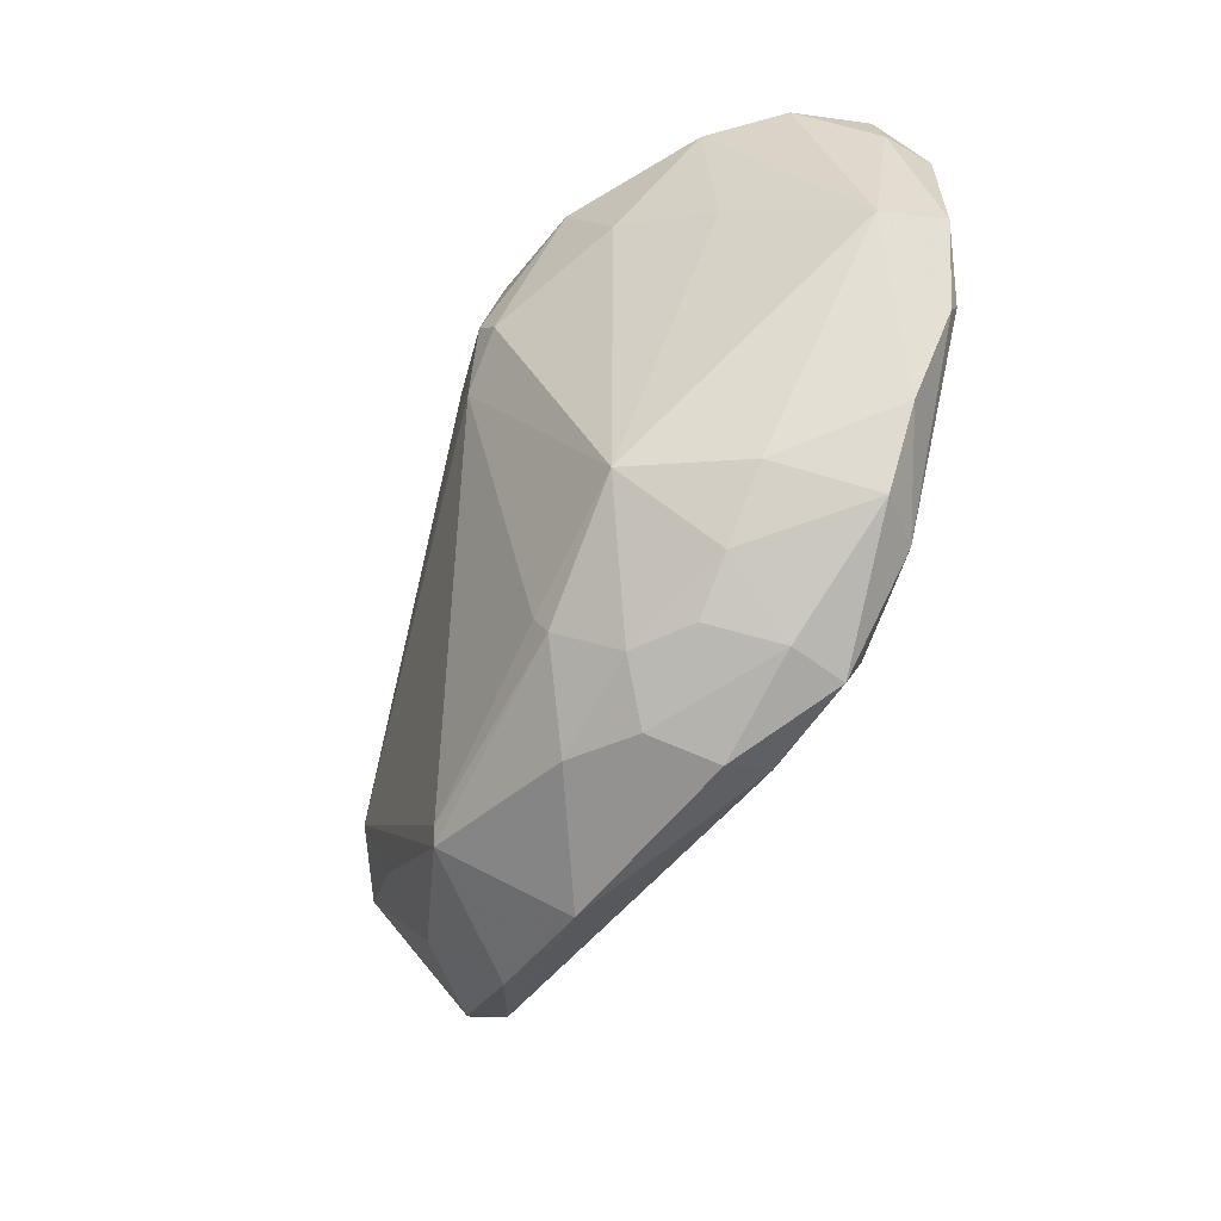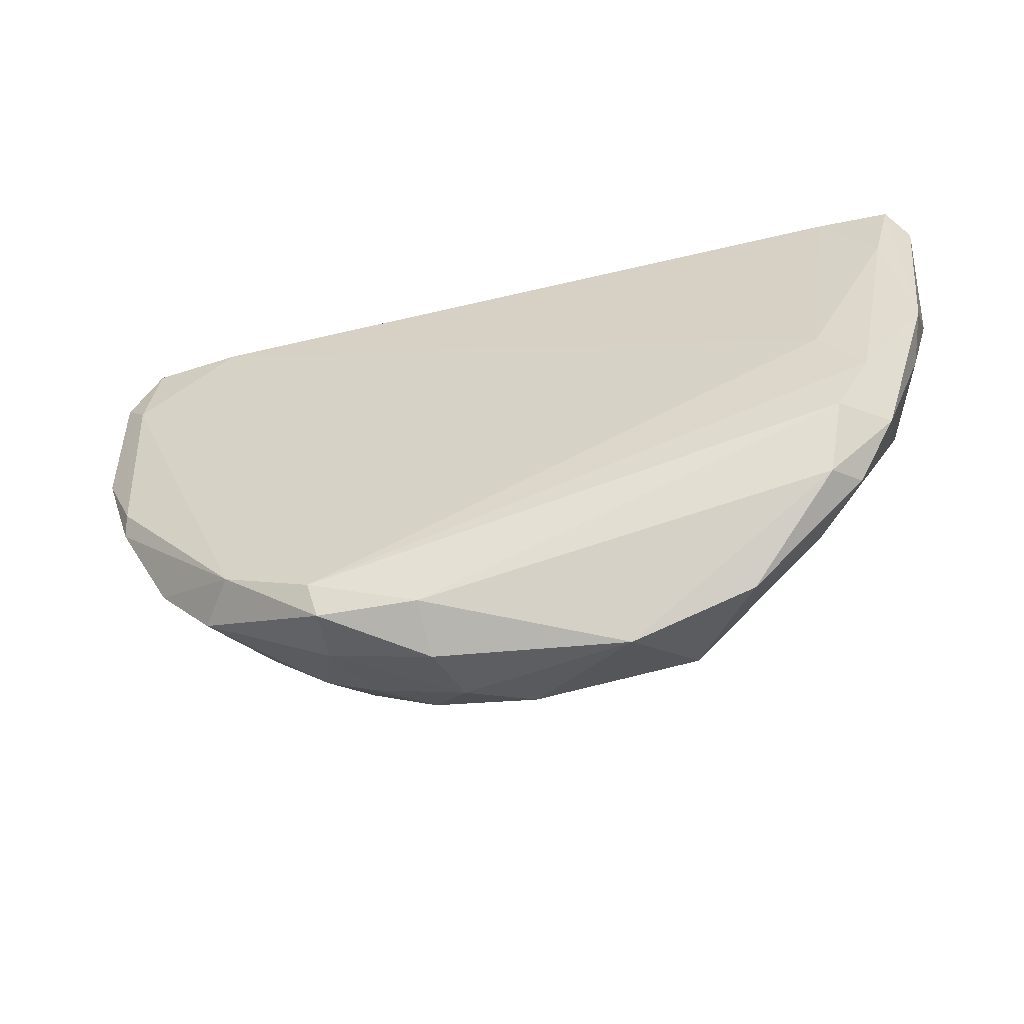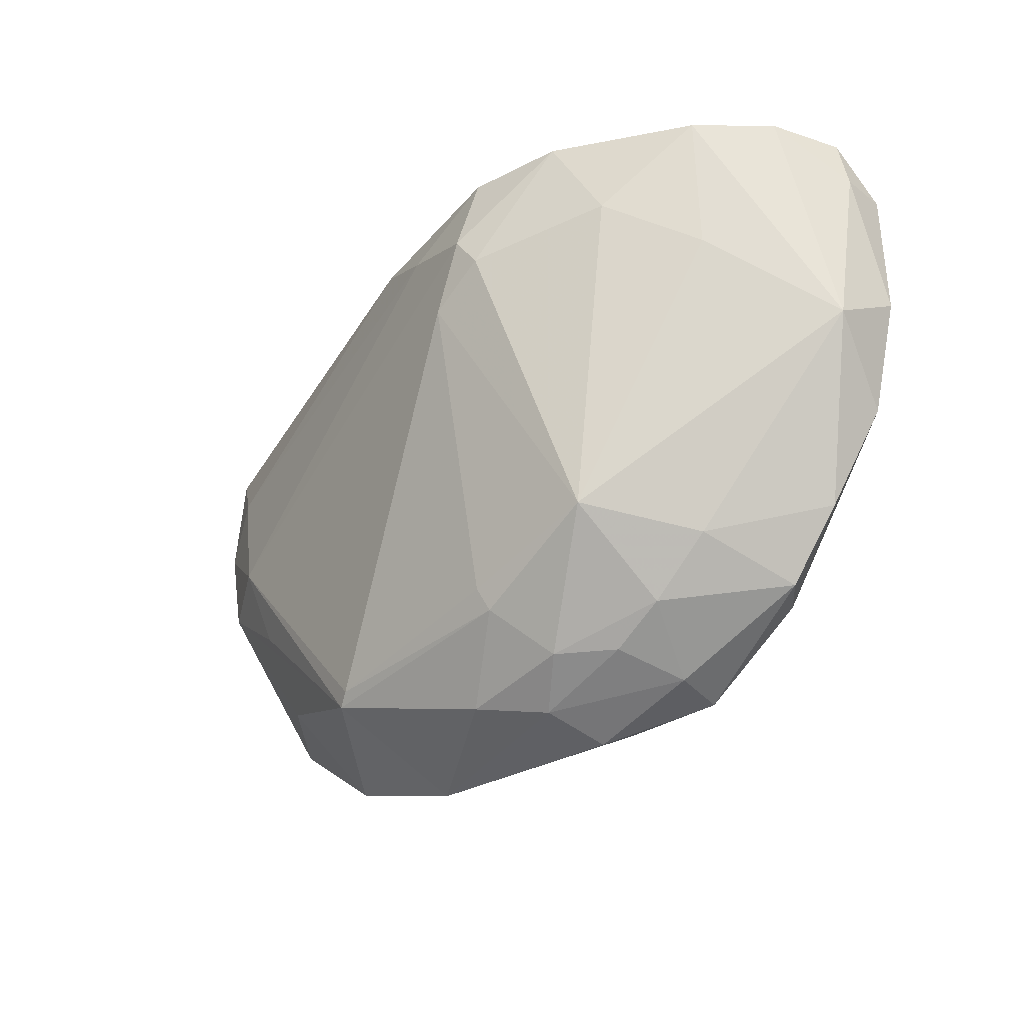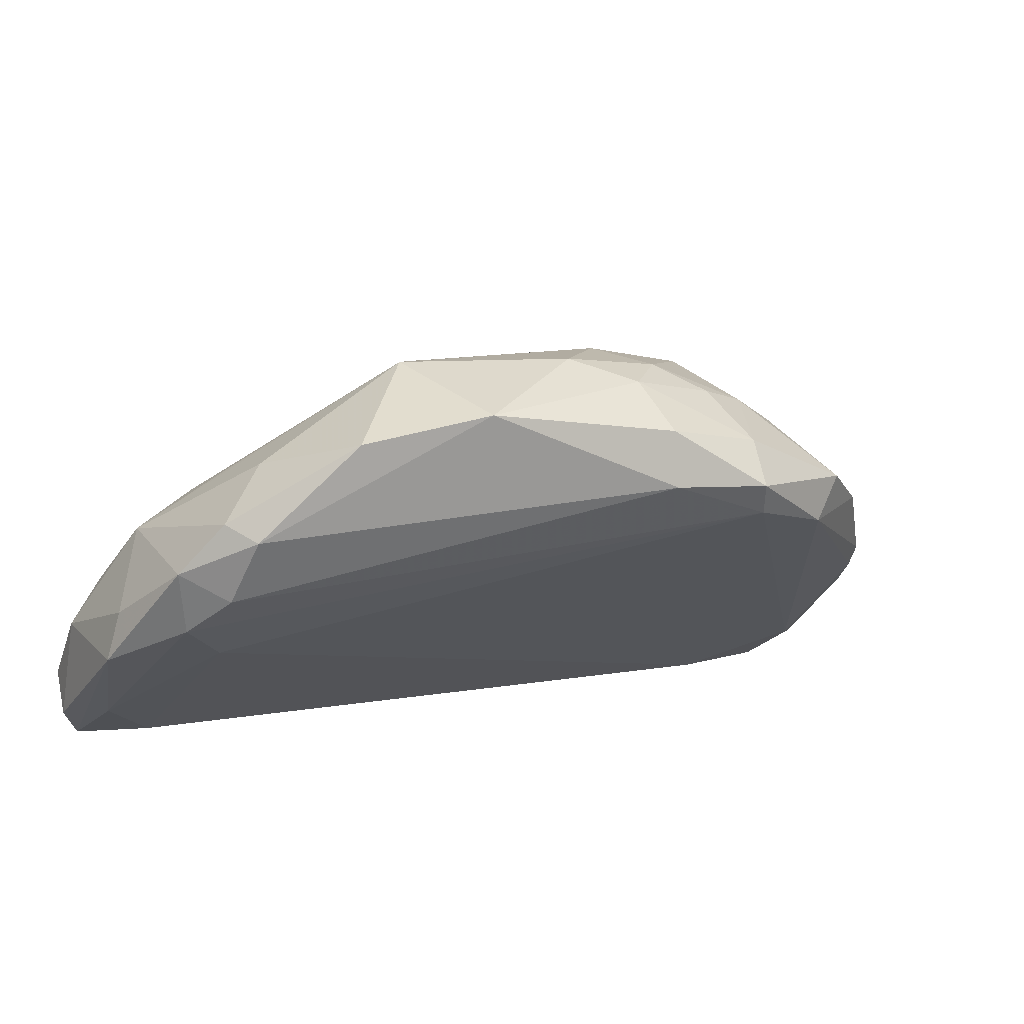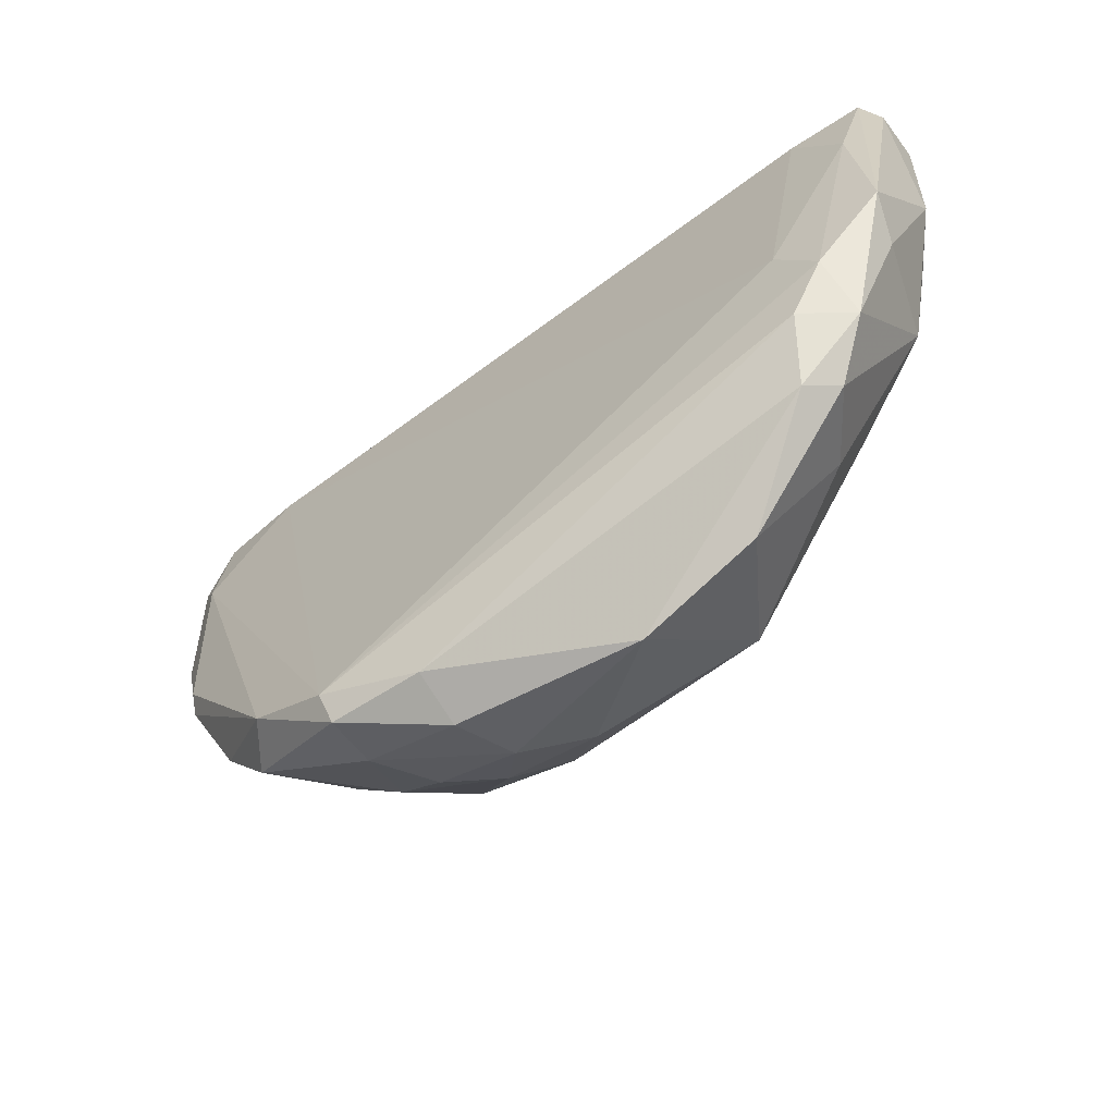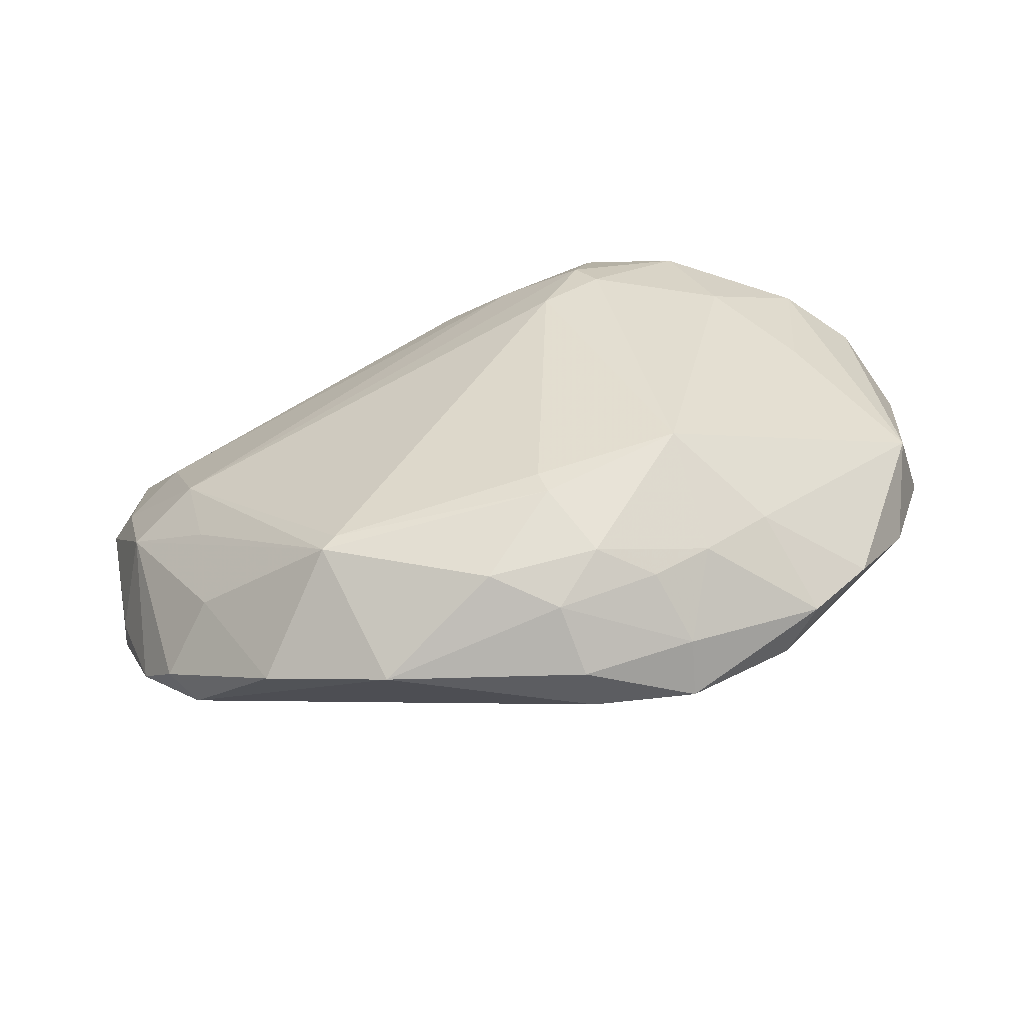
<metadata>
{"format":"obj","ext":"obj","renderer":"f3d","projection":"perspective","resolution":1024,"background":"white","views":[{"elev":-60.0,"azim":43.8,"up":"+Y"},{"elev":-50.0,"azim":179.3,"up":"+Y"},{"elev":-35.2,"azim":26.4,"up":"+Y"},{"elev":-31.4,"azim":-18.7,"up":"+Z"},{"elev":-54.4,"azim":-156.7,"up":"+Y"},{"elev":-68.6,"azim":-6.0,"up":"+Y"}]}
</metadata>
<code>
v -0.02859 -0.01995 0.004219
v 0.03702 0.00829 0.01595
v 0.01634 -0.03718 0.001107
v -0.03634 0.008927 -0.01019
v 0.00411 0.000451 0.02745
v 0.01258 -0.02683 0.02086
v -0.02035 -0.03624 -0.001718
v -0.0307 -0.01836 -0.01207
v 0.03611 -0.01178 0.0171
v 0.01381 0.007794 0.02748
v -0.03728 0.005153 -0.001718
v -0.01659 -0.03341 0.009568
v 0.03705 0.001389 0.009576
v 0.003866 -0.03861 0.008602
v 0.0267 -0.03154 0.007694
v -0.0307 -0.01273 0.005813
v -0.03612 -0.01374 -0.0087
v 0.01729 -0.03436 0.000164
v -0.007625 0.007376 0.01919
v 0.02858 0.008927 0.007694
v -0.02693 -0.01366 -0.01113
v 0.02642 0.00783 0.02481
v 0.03611 -0.01554 0.008633
v -0.02693 -0.02872 -0.008305
v -0.01 -0.04 0.001107
v -0.0354 -0.01366 0.000168
v 0.001282 -0.005198 0.02557
v 0.01797 0.000301 0.02625
v 0.002034 -0.03202 0.01638
v -0.02976 0.007985 -0.009244
v -0.02976 -0.02778 -0.00642
v -0.03917 -0.002371 -0.004538
v -0.03634 -0.01084 -0.01207
v 0.03894 -0.008015 0.01146
v 0.00788 -0.03718 -0.000779
v 0.01174 -0.03578 0.01124
v -0.03352 -0.001429 0.002988
v -0.002324 -0.03761 0.01036
v -0.02787 -0.02306 -0.01113
v 0.02133 -0.02871 0.01473
v 0.02482 -0.0306 0.002988
v 0.005683 0.007639 0.02646
v -0.03659 0.007859 -0.003994
v 0.03294 0.007991 0.02129
v 0.005999 -0.002371 0.02745
v 0.03141 -0.02589 0.009576
v 0.00661 -0.03979 0.00323
v -0.002301 0.00361 0.02343
v -0.02707 -0.02706 0.000655
v -0.03822 0.005153 -0.01019
v -0.01565 -0.03248 0.01051
v -0.03258 -0.02306 -0.009244
v 0.03611 0.008927 0.01052
v 0.006479 -0.0358 0.013
v 0.01551 -0.03701 0.005931
v 0.03894 0.004216 0.01146
v 0.03782 0.003636 0.01593
v 0.02588 -0.00411 0.02271
v -0.03728 -0.005198 -0.000775
v -0.03917 0.006095 -0.005481
v 0.001143 -0.03 0.01706
v -0.03446 0.001389 -0.01113
v 0.03611 -0.01742 0.009576
v 0.01616 -0.03317 0.013
f 36 55 64
f 1 12 16
f 13 18 20
f 20 18 21
f 18 8 21
f 12 7 25
f 7 24 25
f 12 1 26
f 1 16 26
f 5 16 27
f 22 10 28
f 4 20 30
f 20 21 30
f 24 7 31
f 17 26 32
f 17 32 33
f 18 3 35
f 25 24 35
f 19 11 37
f 12 25 38
f 25 14 38
f 29 12 38
f 8 18 39
f 18 35 39
f 35 24 39
f 9 6 40
f 15 3 41
f 3 18 41
f 18 13 41
f 13 23 41
f 10 4 42
f 5 10 42
f 4 19 42
f 19 4 43
f 11 19 43
f 22 9 44
f 10 5 45
f 5 27 45
f 27 6 45
f 6 28 45
f 28 10 45
f 9 40 46
f 40 15 46
f 15 41 46
f 14 25 47
f 35 3 47
f 25 35 47
f 16 5 48
f 19 37 48
f 37 16 48
f 5 42 48
f 42 19 48
f 7 12 49
f 12 26 49
f 31 7 49
f 26 31 49
f 4 33 50
f 33 32 50
f 16 12 51
f 27 16 51
f 12 29 51
f 26 17 52
f 24 31 52
f 31 26 52
f 33 8 52
f 17 33 52
f 8 39 52
f 39 24 52
f 4 10 53
f 20 4 53
f 13 20 53
f 10 22 53
f 44 2 53
f 22 44 53
f 6 29 54
f 14 36 54
f 38 14 54
f 29 38 54
f 3 15 55
f 36 14 55
f 14 47 55
f 47 3 55
f 23 13 56
f 34 23 56
f 53 2 56
f 13 53 56
f 9 34 57
f 2 44 57
f 44 9 57
f 56 2 57
f 34 56 57
f 6 9 58
f 9 22 58
f 28 6 58
f 22 28 58
f 26 16 59
f 11 32 59
f 32 26 59
f 37 11 59
f 16 37 59
f 32 11 60
f 43 4 60
f 11 43 60
f 50 32 60
f 4 50 60
f 6 27 61
f 29 6 61
f 27 51 61
f 51 29 61
f 21 8 62
f 4 30 62
f 30 21 62
f 33 4 62
f 8 33 62
f 34 9 63
f 23 34 63
f 41 23 63
f 9 46 63
f 46 41 63
f 40 6 64
f 15 40 64
f 6 54 64
f 54 36 64
f 55 15 64

</code>
